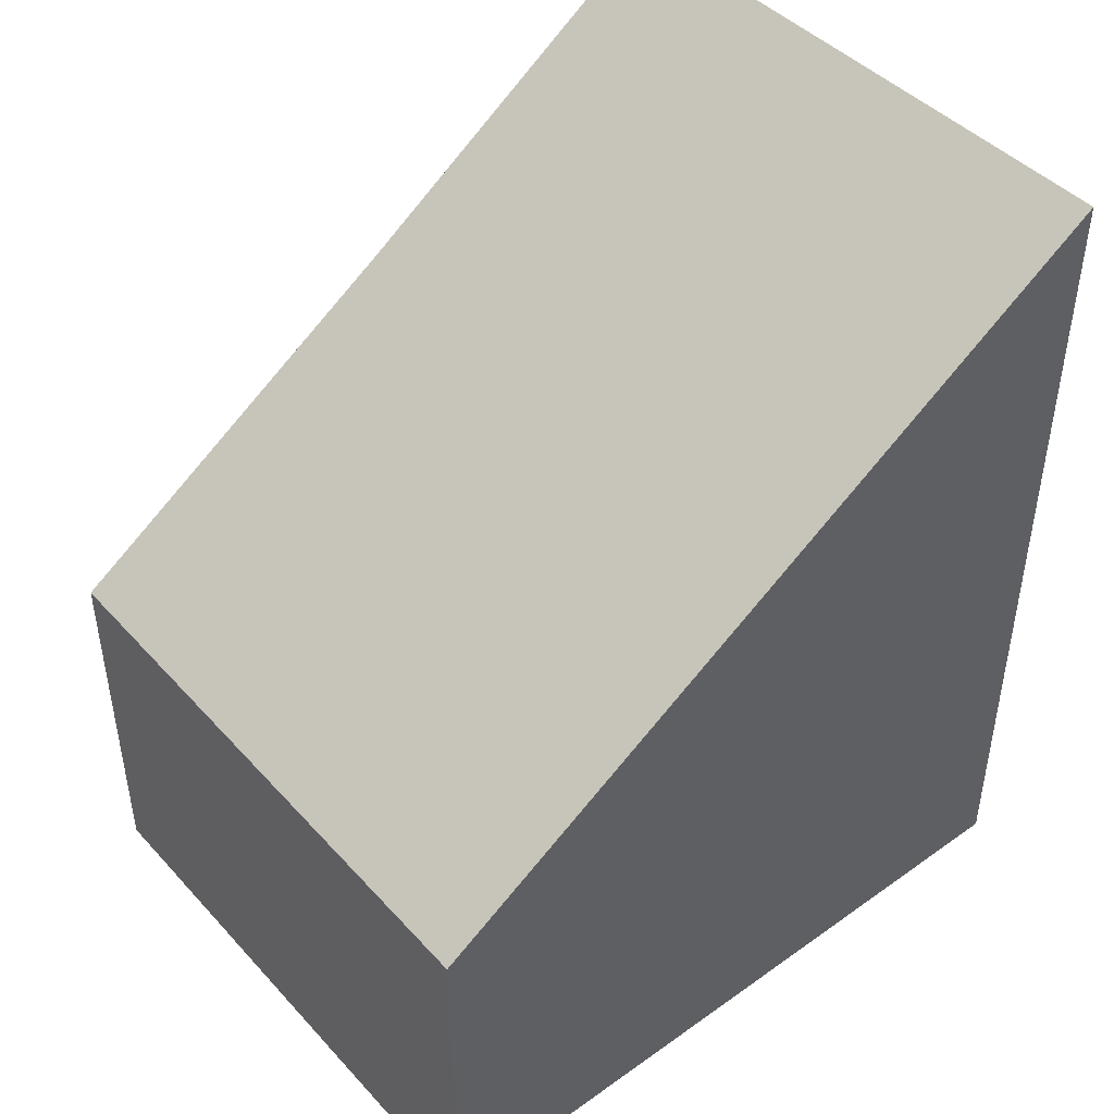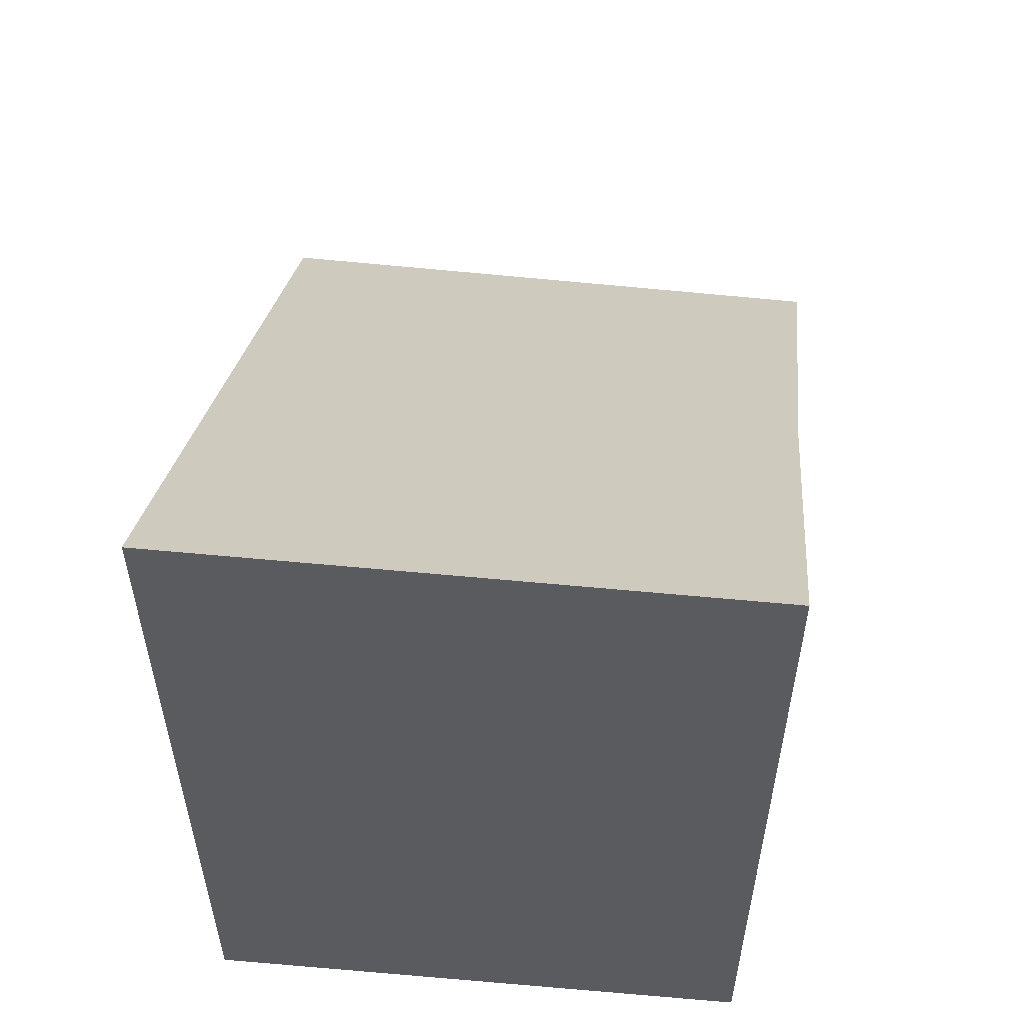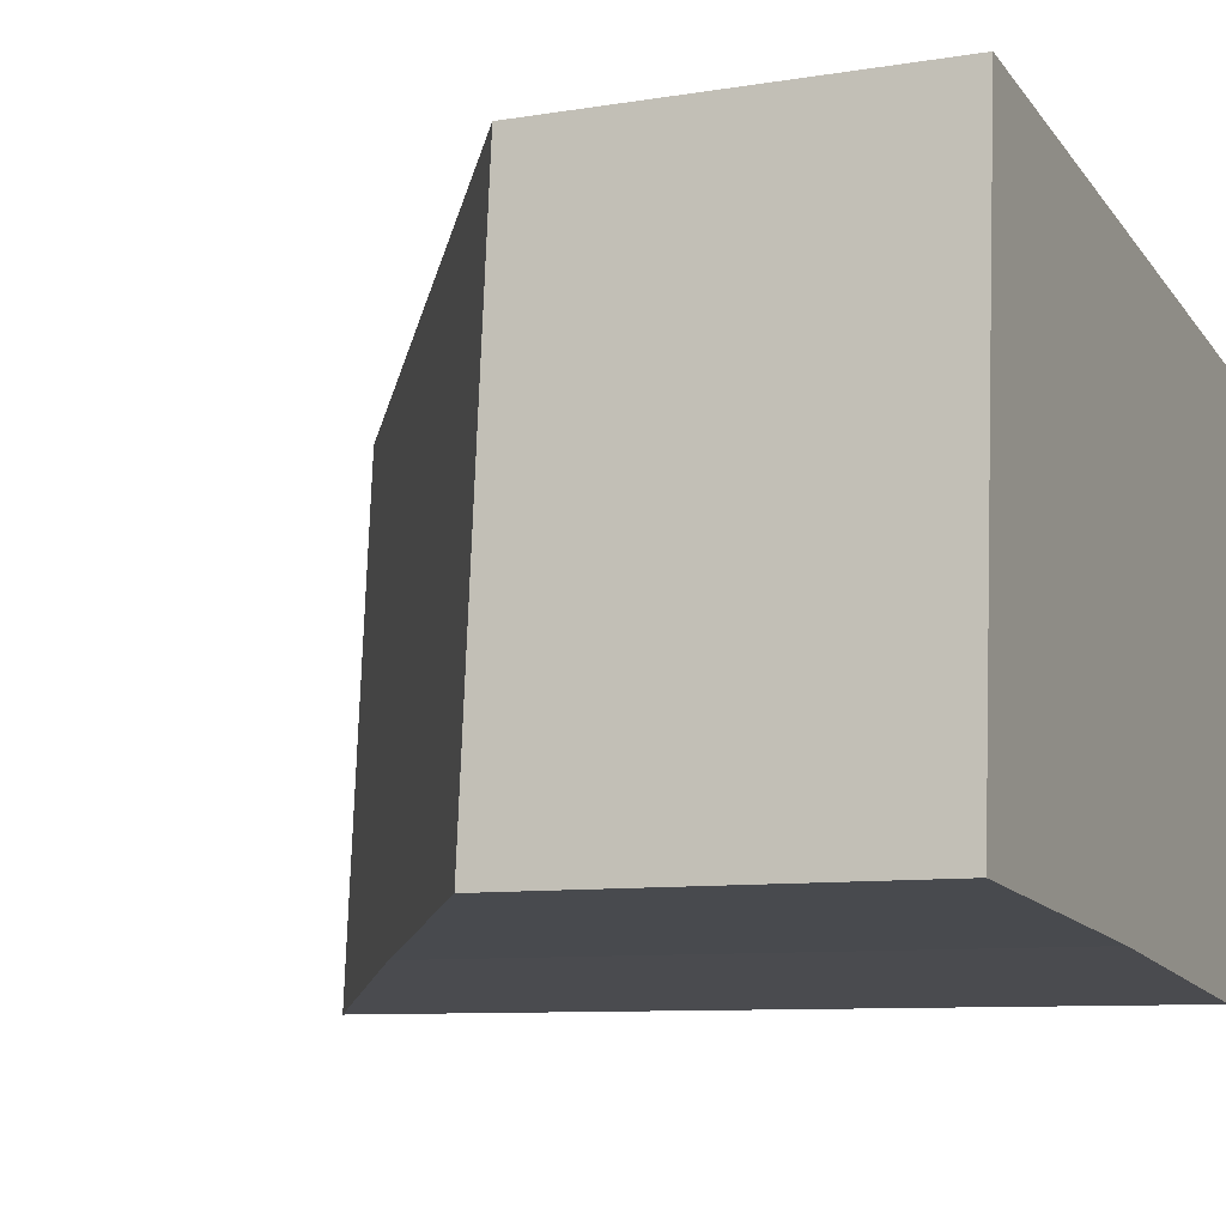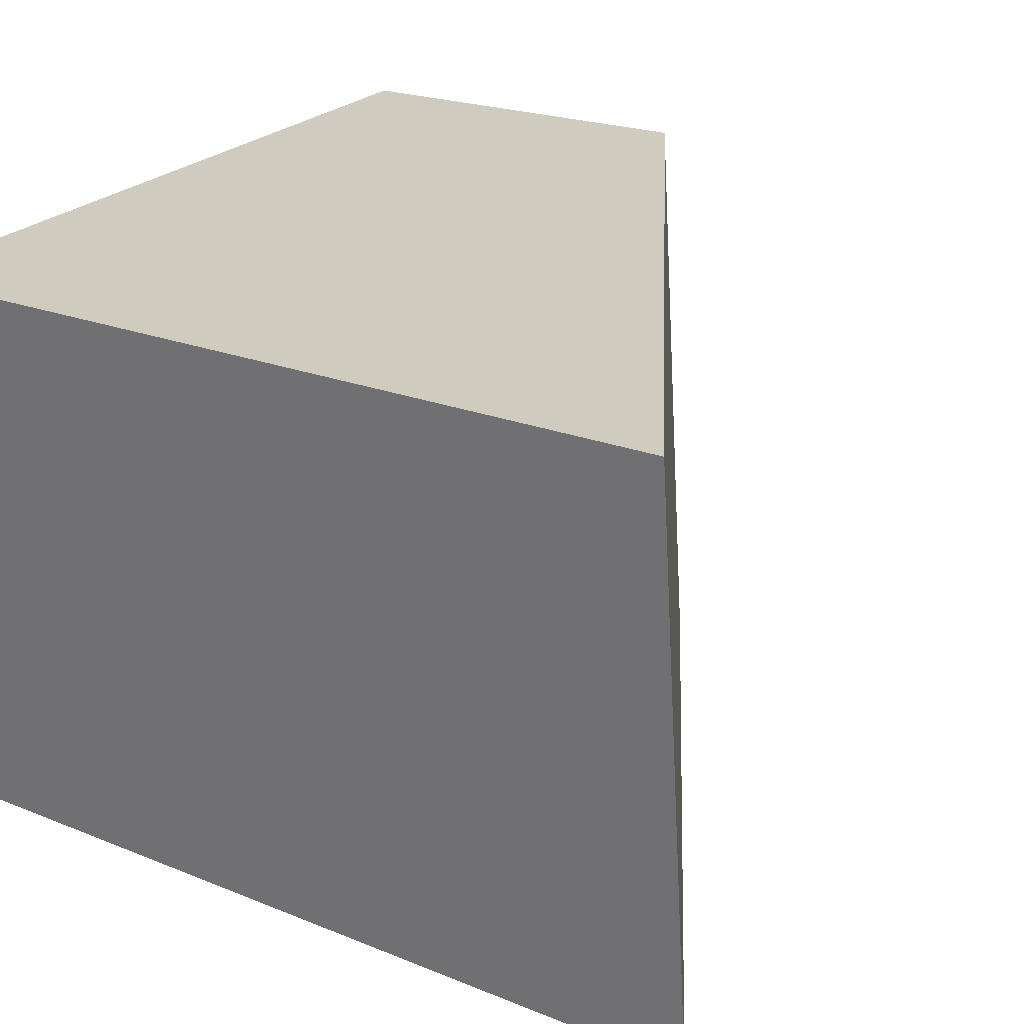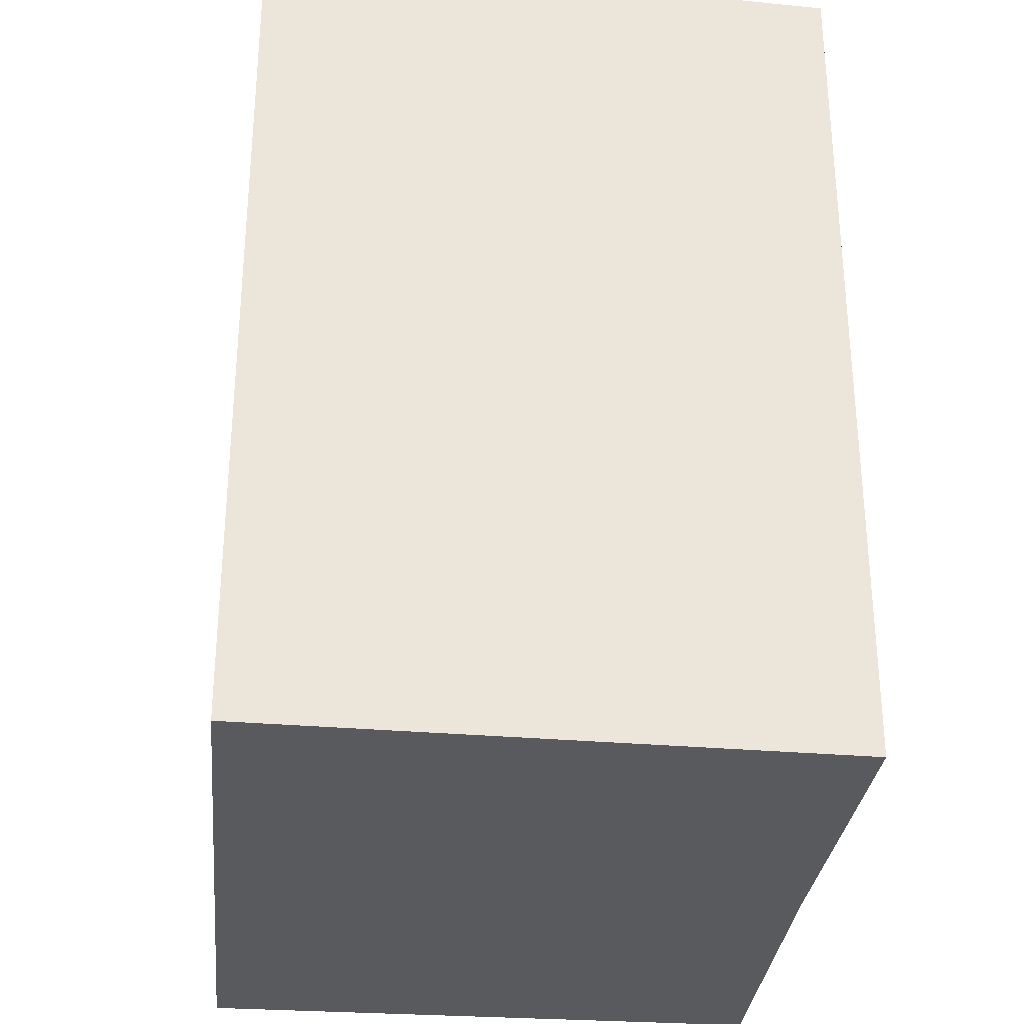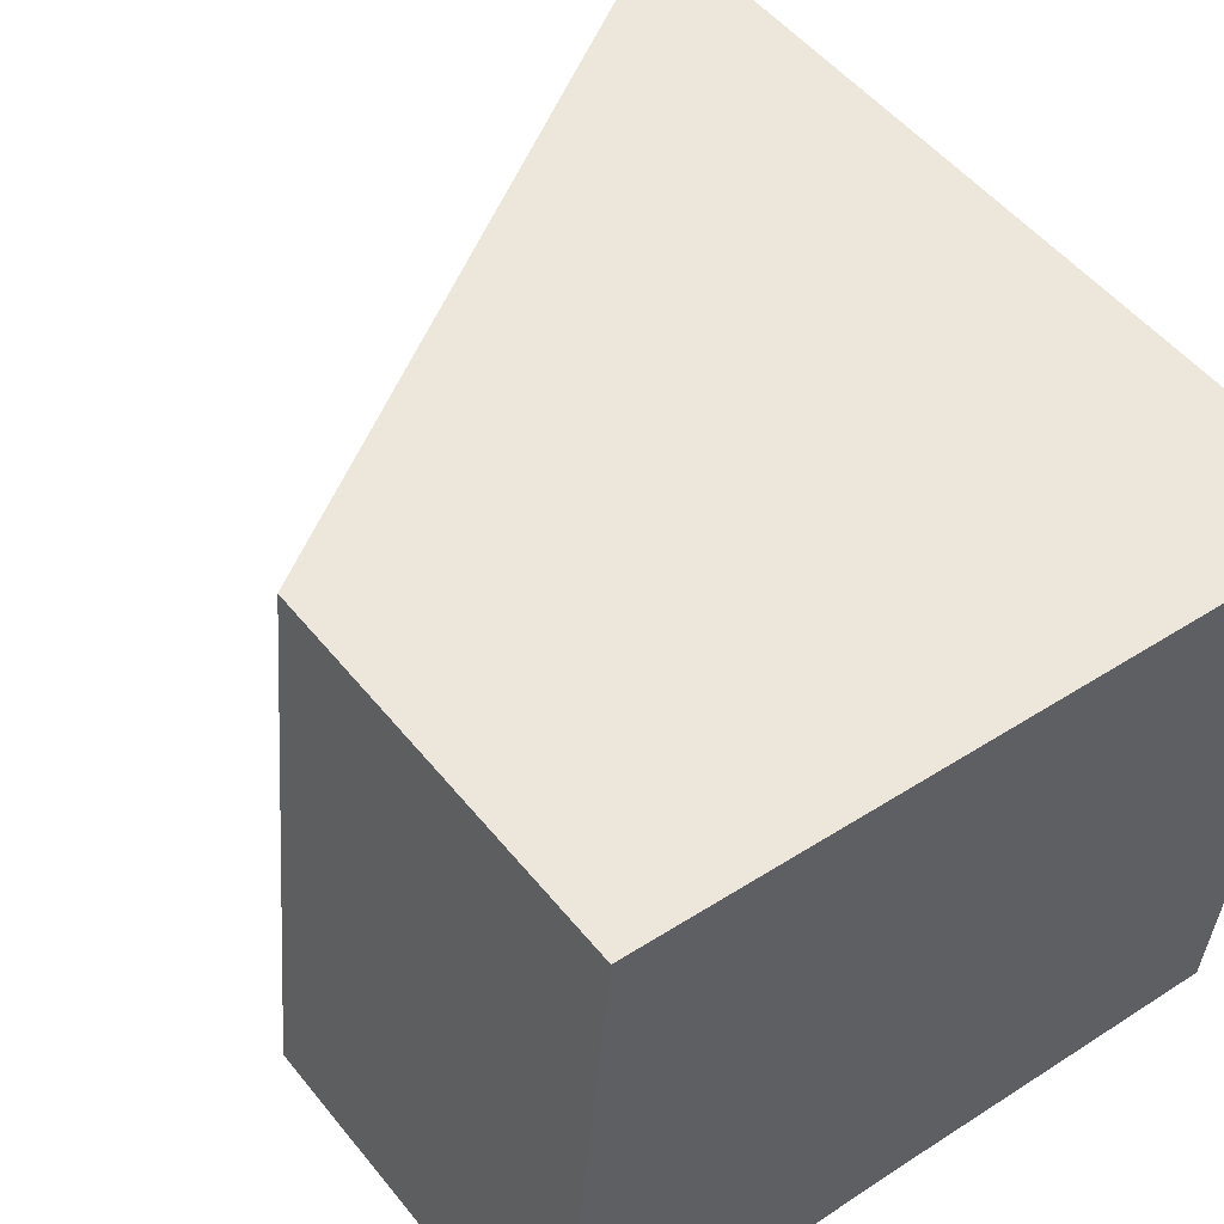
<metadata>
{"format":"obj","ext":"obj","renderer":"f3d","projection":"perspective","resolution":1024,"background":"white","views":[{"elev":46.7,"azim":-34.1,"up":"+Y"},{"elev":56.3,"azim":101.8,"up":"+Y"},{"elev":-8.9,"azim":-66.3,"up":"+Z"},{"elev":20.3,"azim":127.0,"up":"+Z"},{"elev":-30.8,"azim":89.5,"up":"+Y"},{"elev":51.2,"azim":-37.4,"up":"+Z"}]}
</metadata>
<code>
v  6.534 7.97 -0.584
v  0.49 3.584 5.351
v  7.157 8.06 4.75
v  3.364 5.84 -0.262
v  0 3.584 2.195e-16
v  7.157 -2.909e-16 4.75
v  6.534 3.576e-17 -0.584
v  3.364 1.604e-17 -0.262
v  0 0 0
v  0.49 -3.277e-16 5.351
g defaultobject
f 1 2 3
f 2 1 4
f 2 4 5
f 6 1 3
f 1 6 7
f 7 4 1
f 4 7 8
f 8 5 4
f 5 8 9
f 9 2 5
f 2 9 10
f 2 6 3
f 6 2 10
f 10 7 6
f 7 10 8
f 8 10 9

</code>
